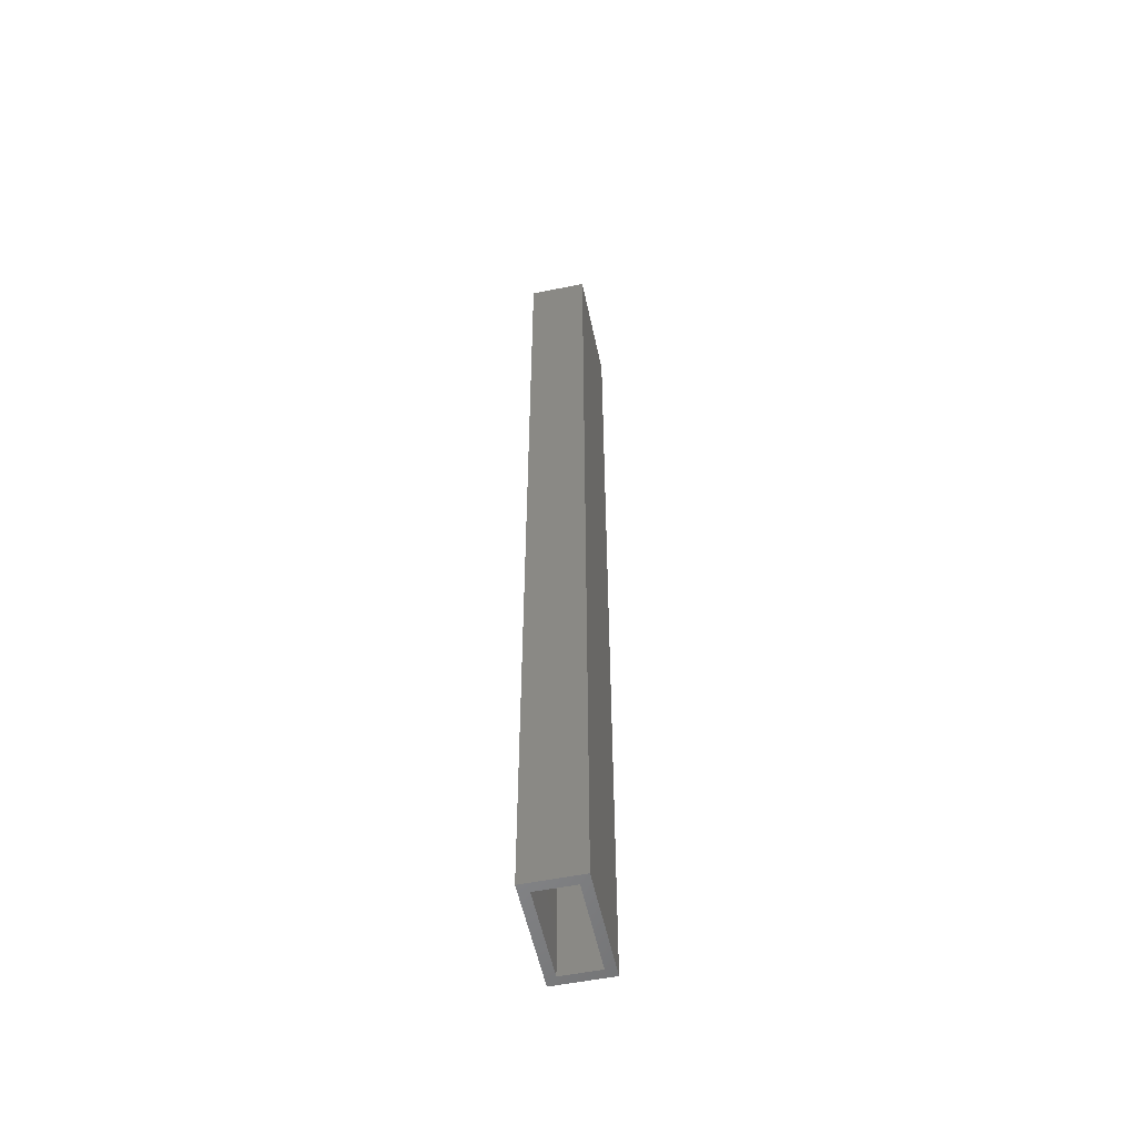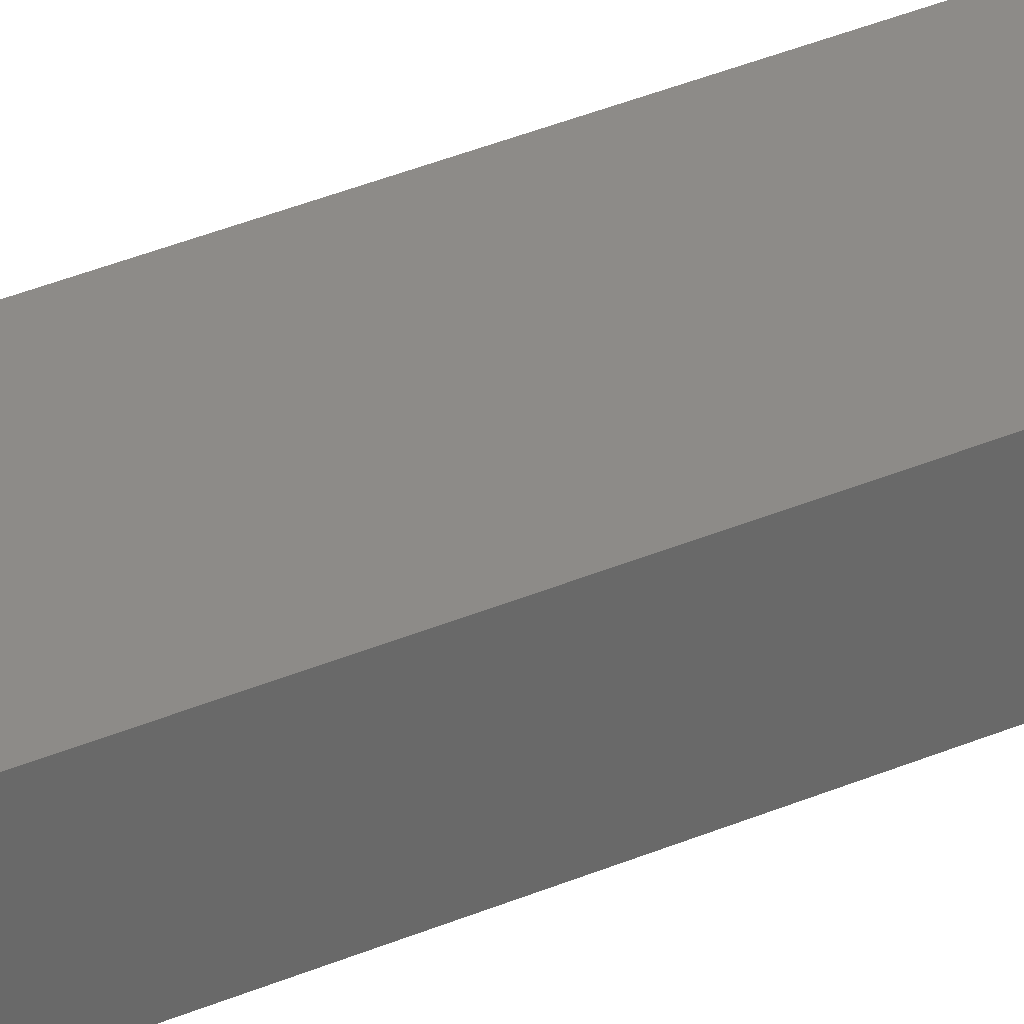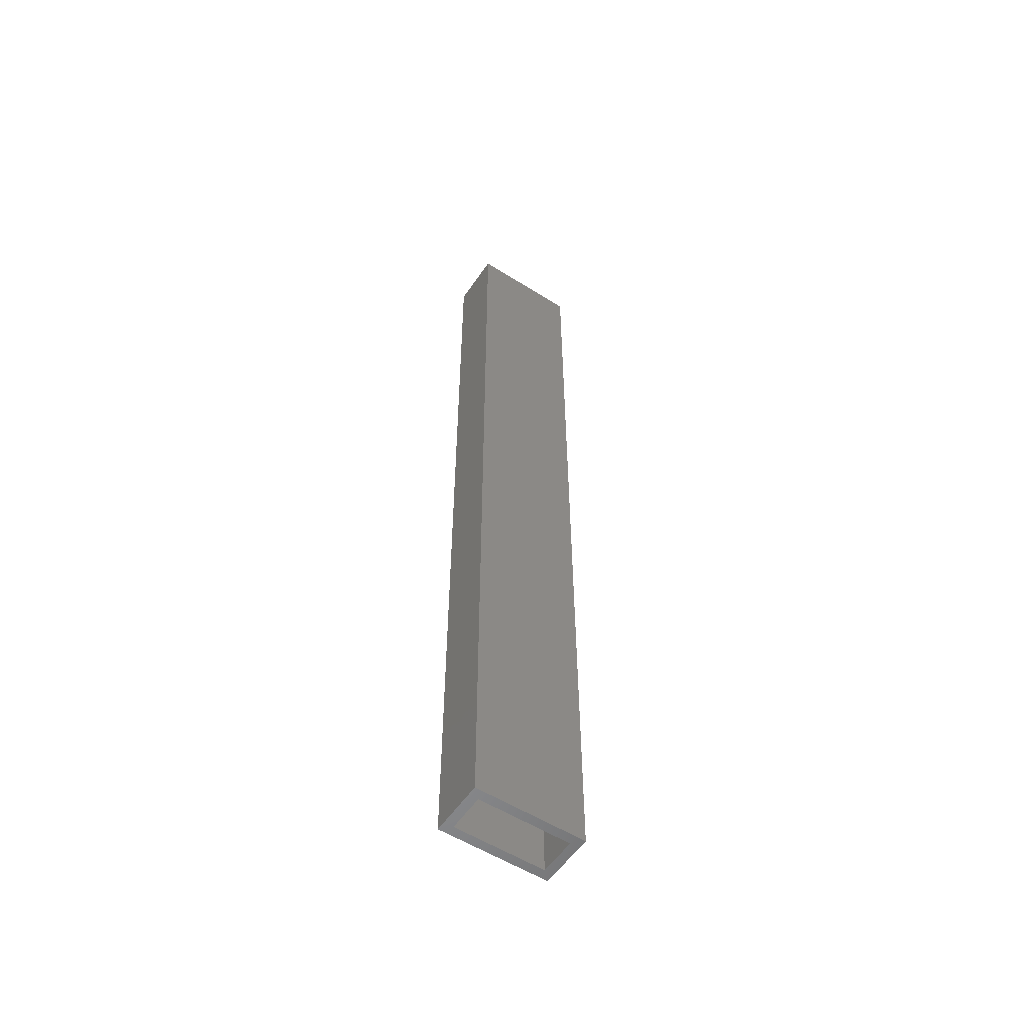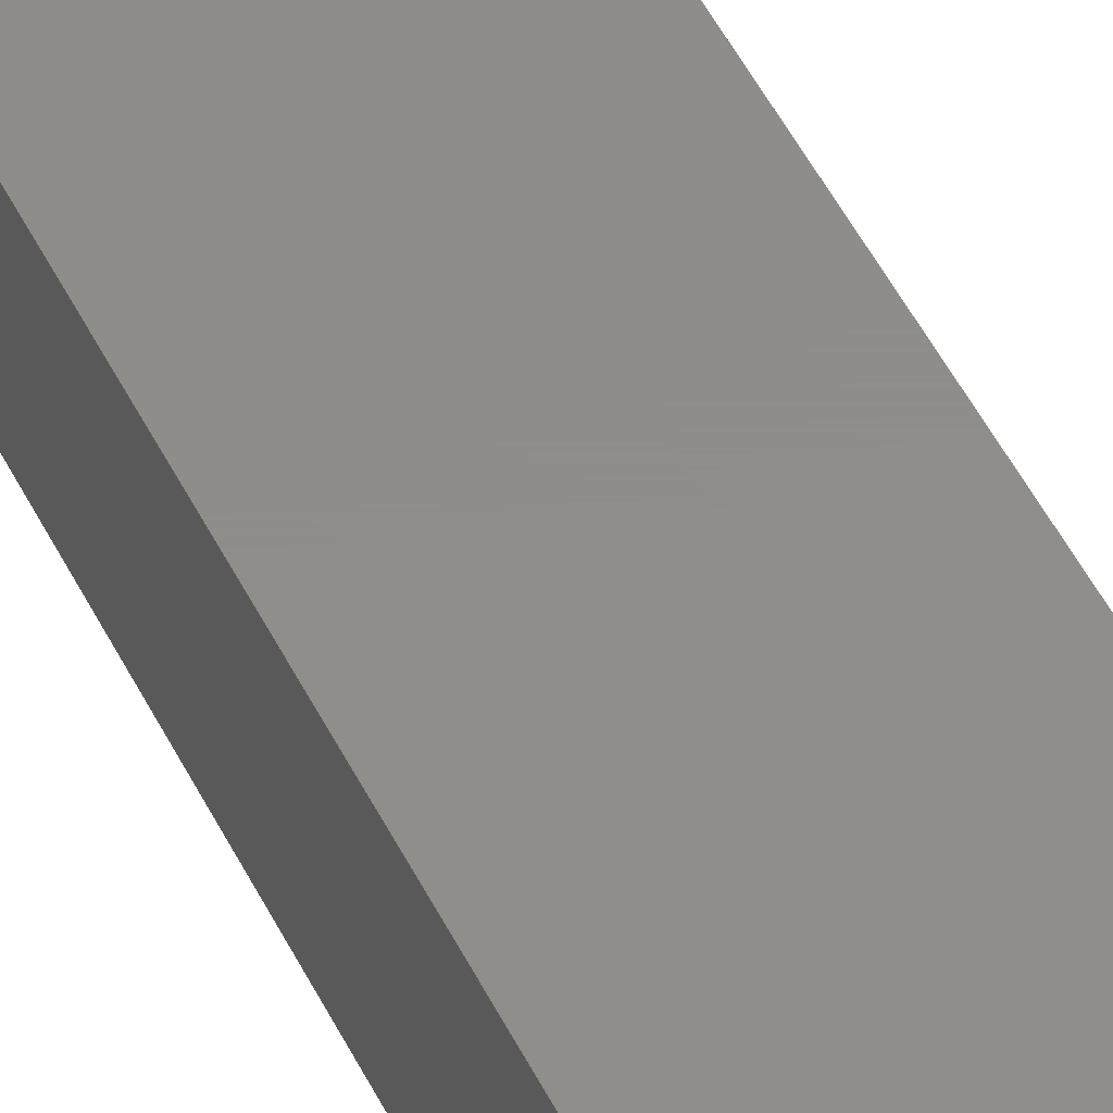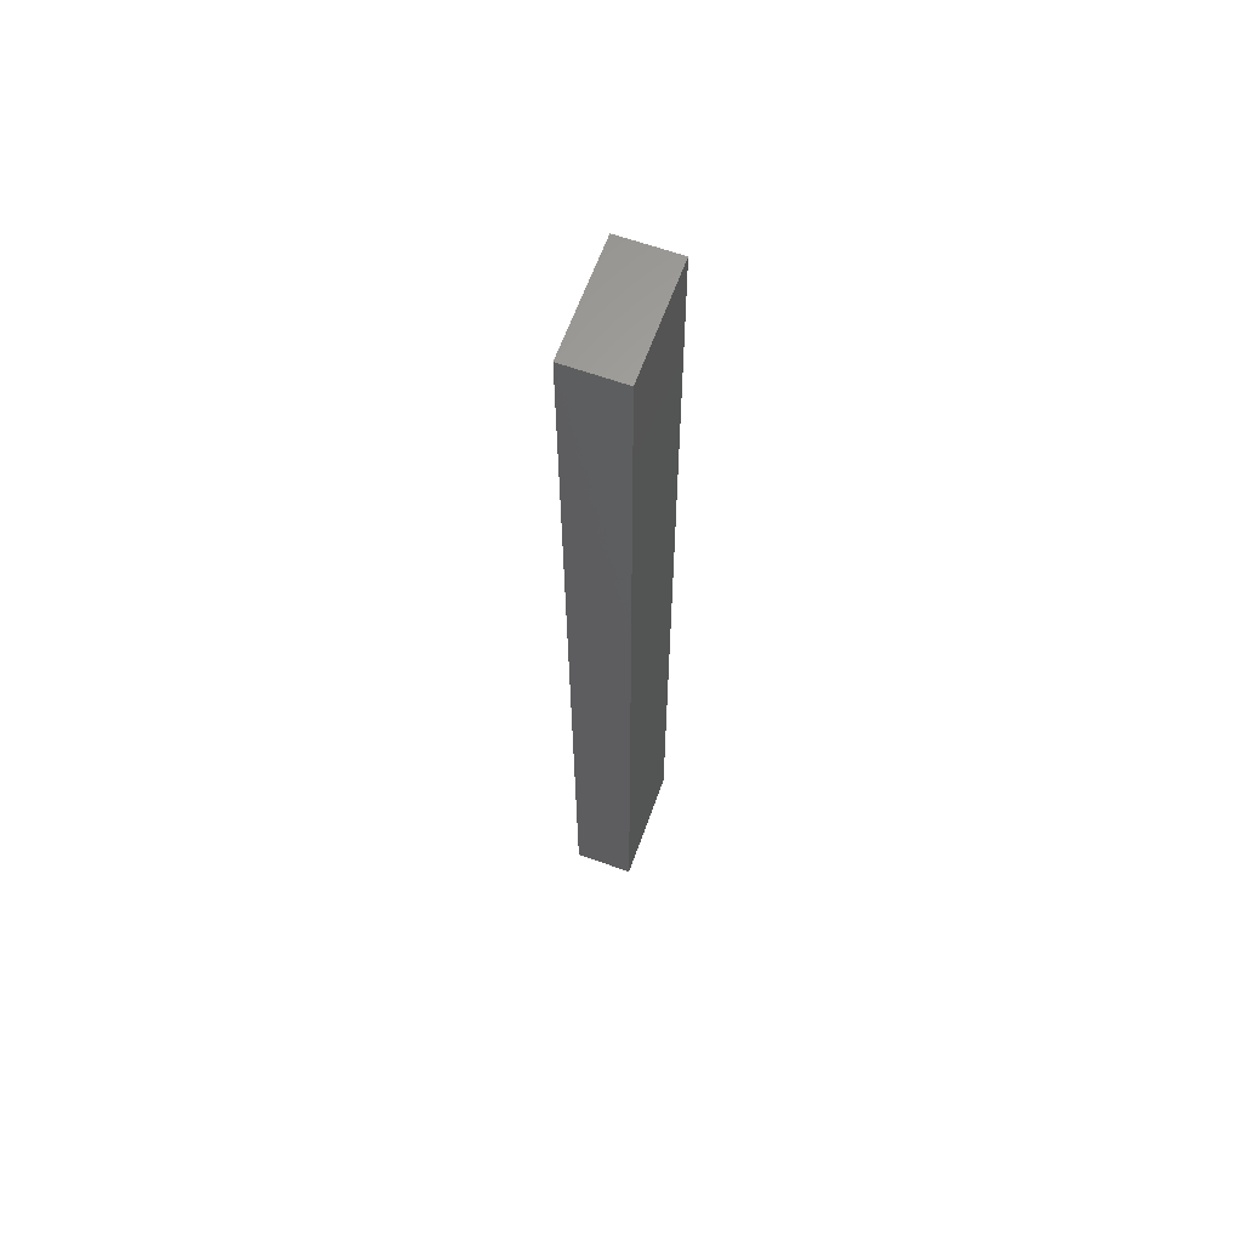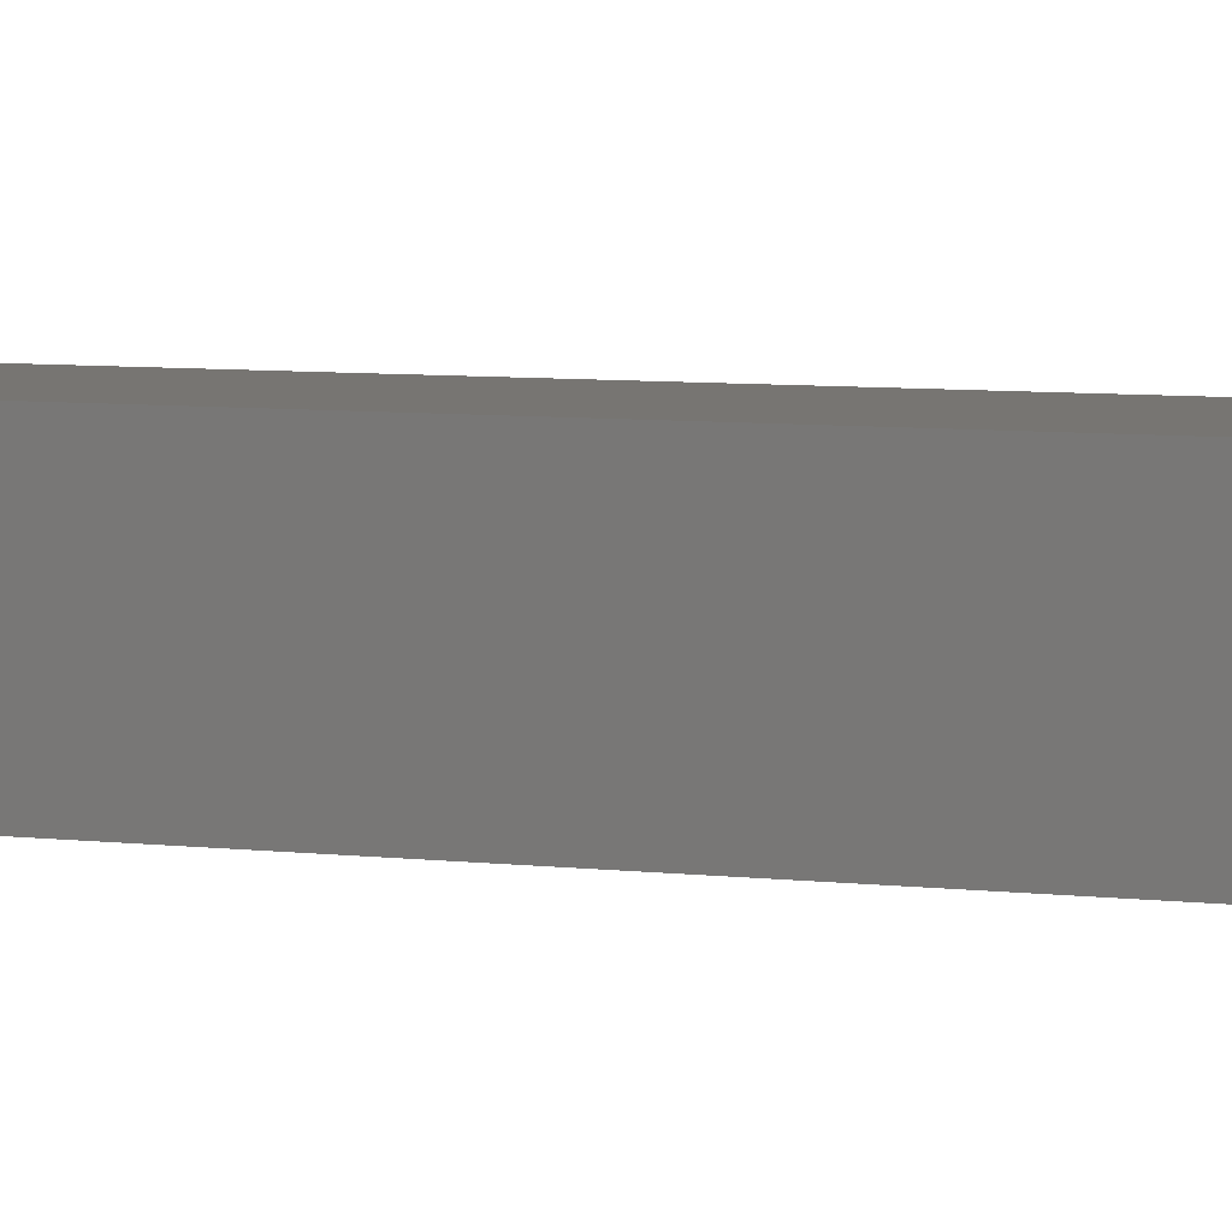
<metadata>
{"format":"stl","ext":"stl","renderer":"f3d","projection":"perspective","resolution":1024,"background":"white","views":[{"elev":-55.0,"azim":102.0,"up":"+Z"},{"elev":35.1,"azim":60.1,"up":"+Y"},{"elev":-55.6,"azim":146.4,"up":"+Z"},{"elev":42.3,"azim":-22.9,"up":"+Y"},{"elev":63.9,"azim":-70.2,"up":"+Z"},{"elev":2.9,"azim":129.1,"up":"+Y"}]}
</metadata>
<code>
# stl→obj: 16 verts, 28 faces
v -0.05469 0 -0.03906
v -0.04688 -0.007812 -0.03906
v -0.05469 -0.04688 -0.03906
v 0.03668 5.706e-18 -0.03906
v 0.02887 -0.007812 -0.03906
v 0.03668 -0.04688 -0.03906
v -0.04688 -0.03906 -0.03906
v 0.02887 -0.03906 -0.03906
v 0.02887 -0.03906 0.7422
v 0.02887 -0.007812 0.7422
v -0.04688 -0.03906 0.7422
v -0.04688 -0.007812 0.7422
v -0.05469 -0.04688 0.75
v 0.03668 -0.04688 0.75
v -0.05469 4.928e-17 0.75
v 0.03668 5.498e-17 0.75
f 1 2 3
f 1 4 2
f 4 5 2
f 4 6 5
f 2 7 3
f 6 3 7
f 6 7 8
f 6 8 5
f 8 9 5
f 5 9 10
f 11 7 12
f 12 7 2
f 2 5 12
f 12 5 10
f 7 11 8
f 8 11 9
f 9 11 10
f 10 11 12
f 3 6 13
f 13 6 14
f 1 15 4
f 4 15 16
f 13 15 3
f 3 15 1
f 14 16 13
f 13 16 15
f 6 4 14
f 14 4 16

</code>
